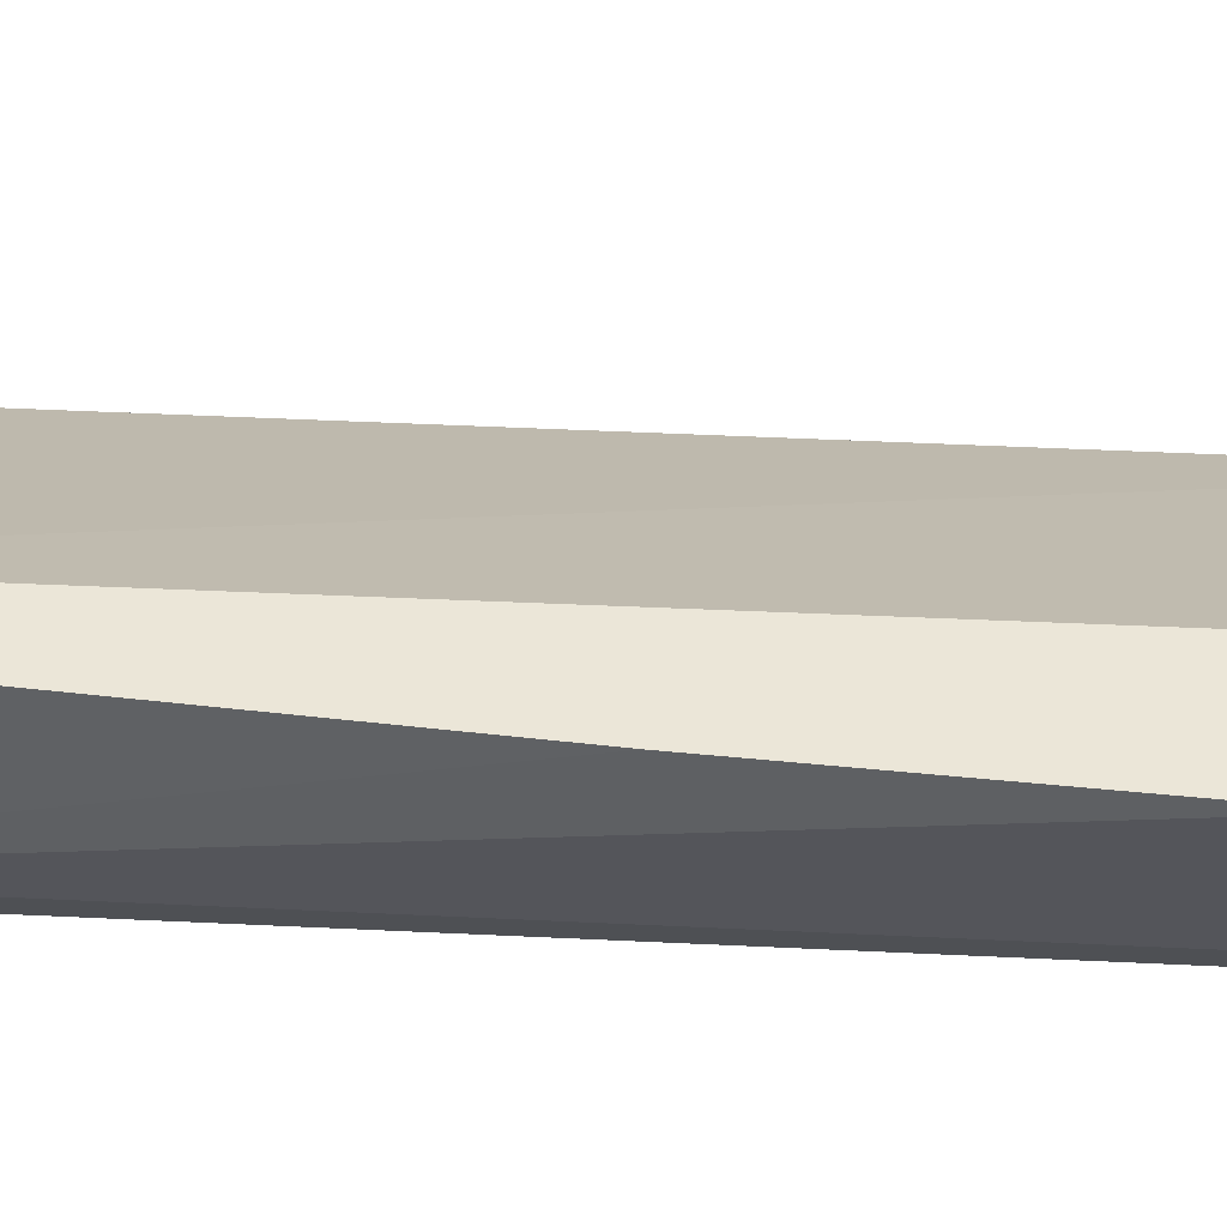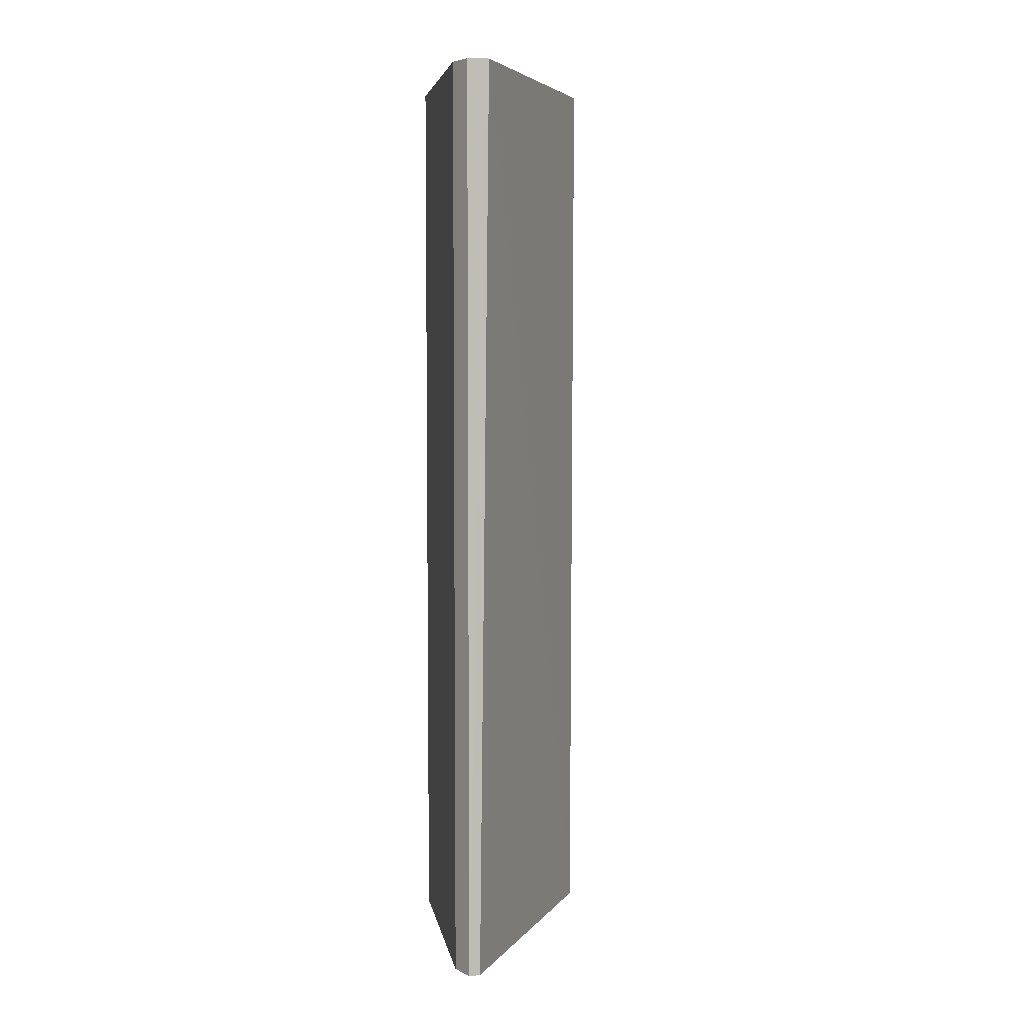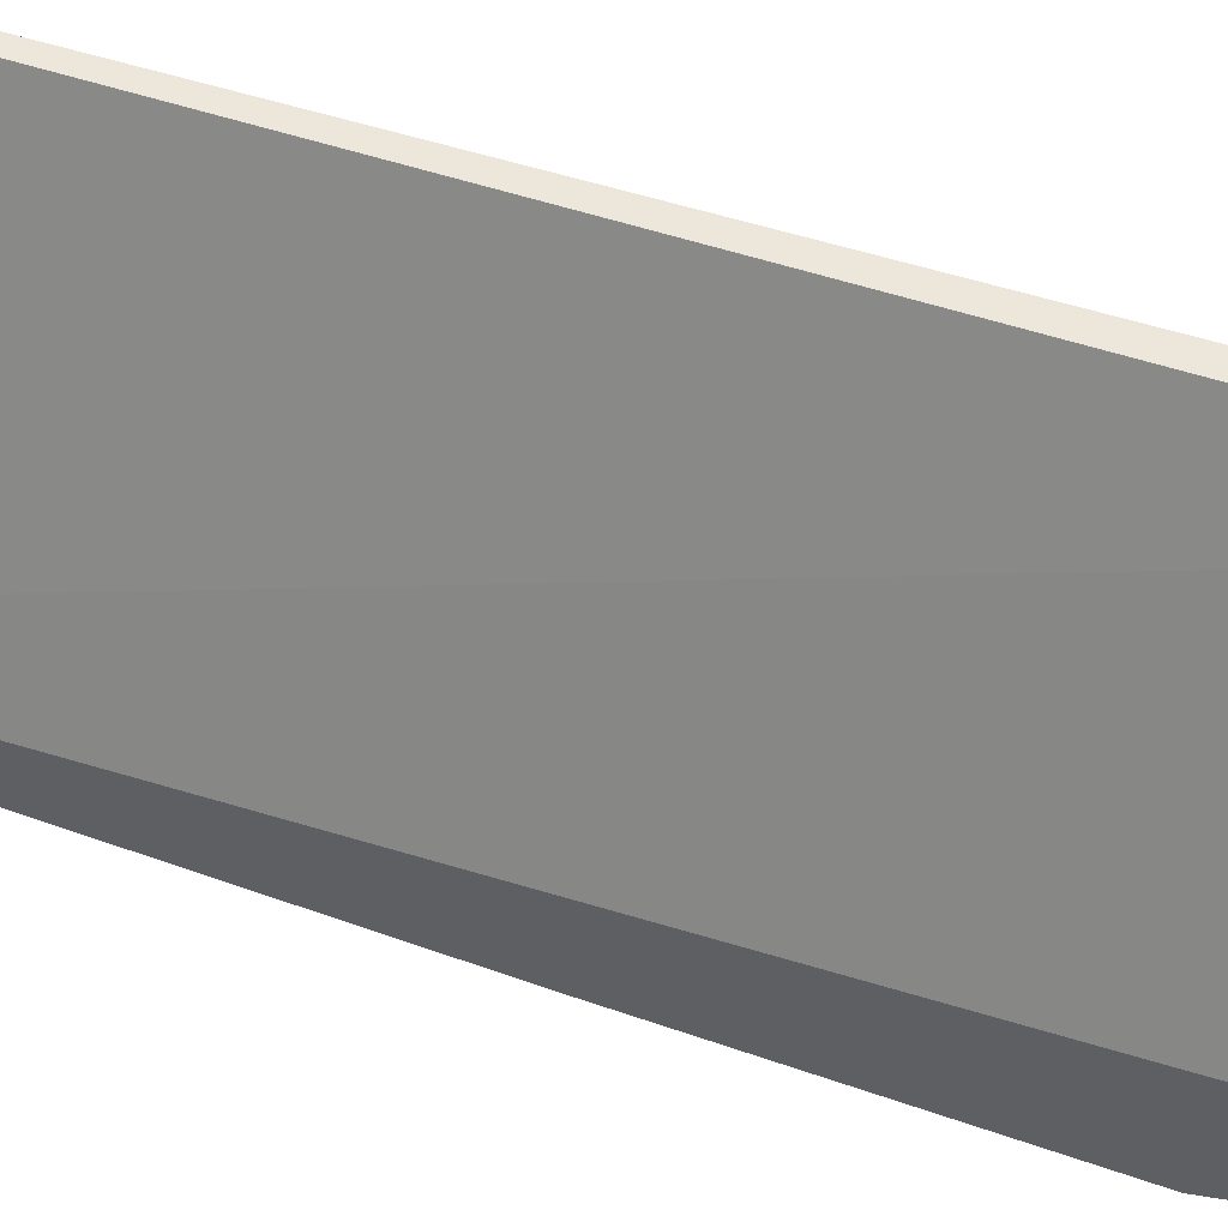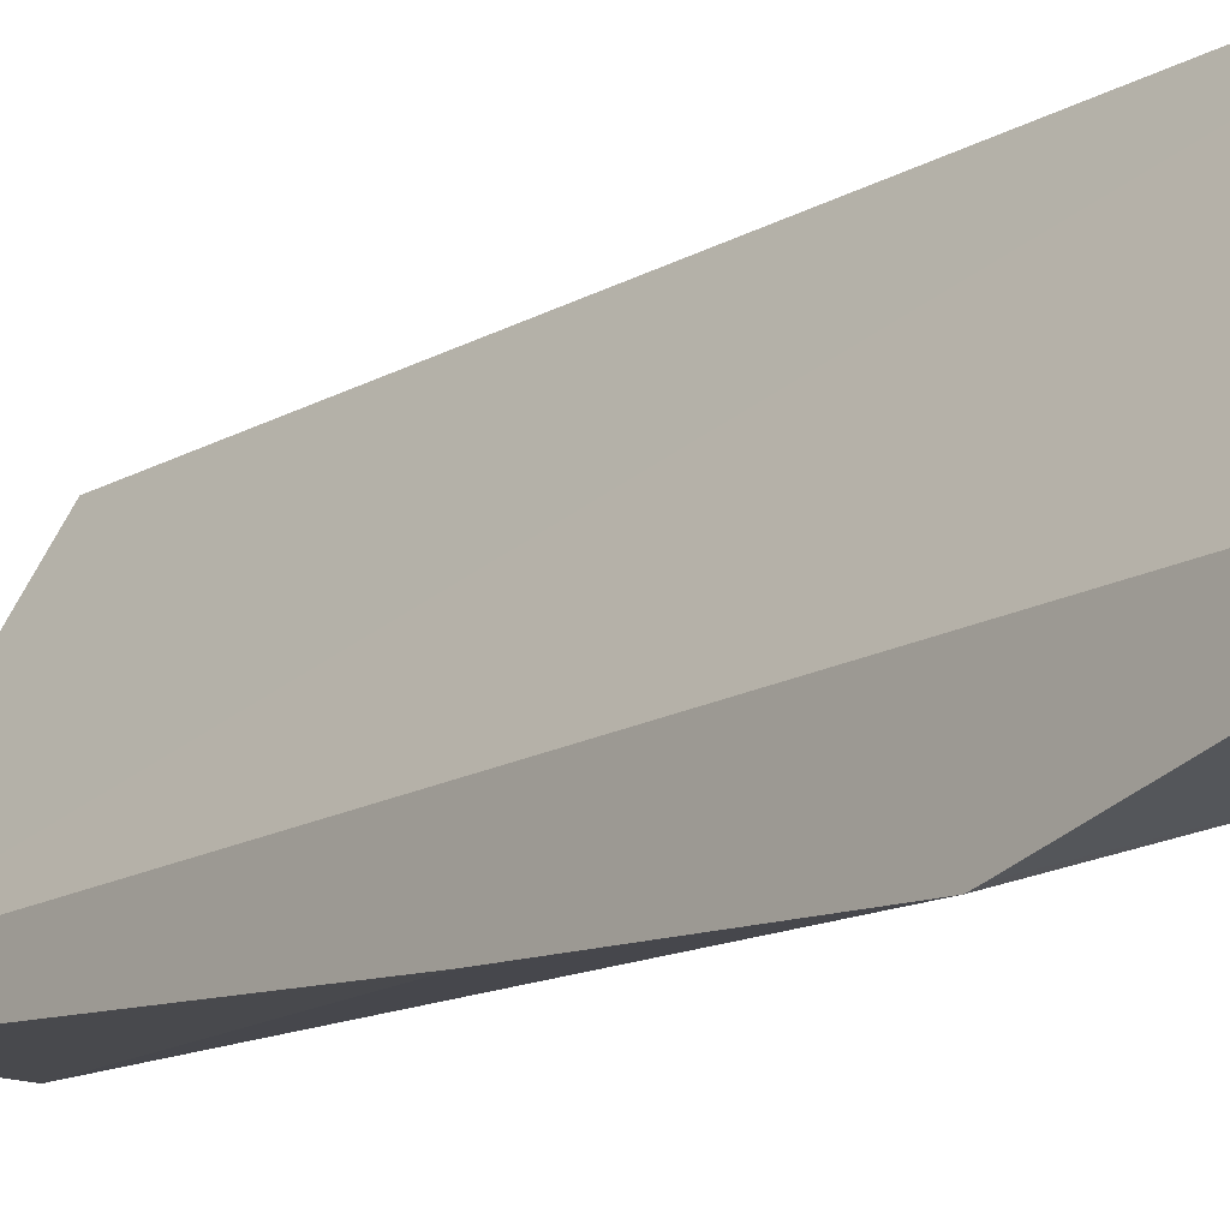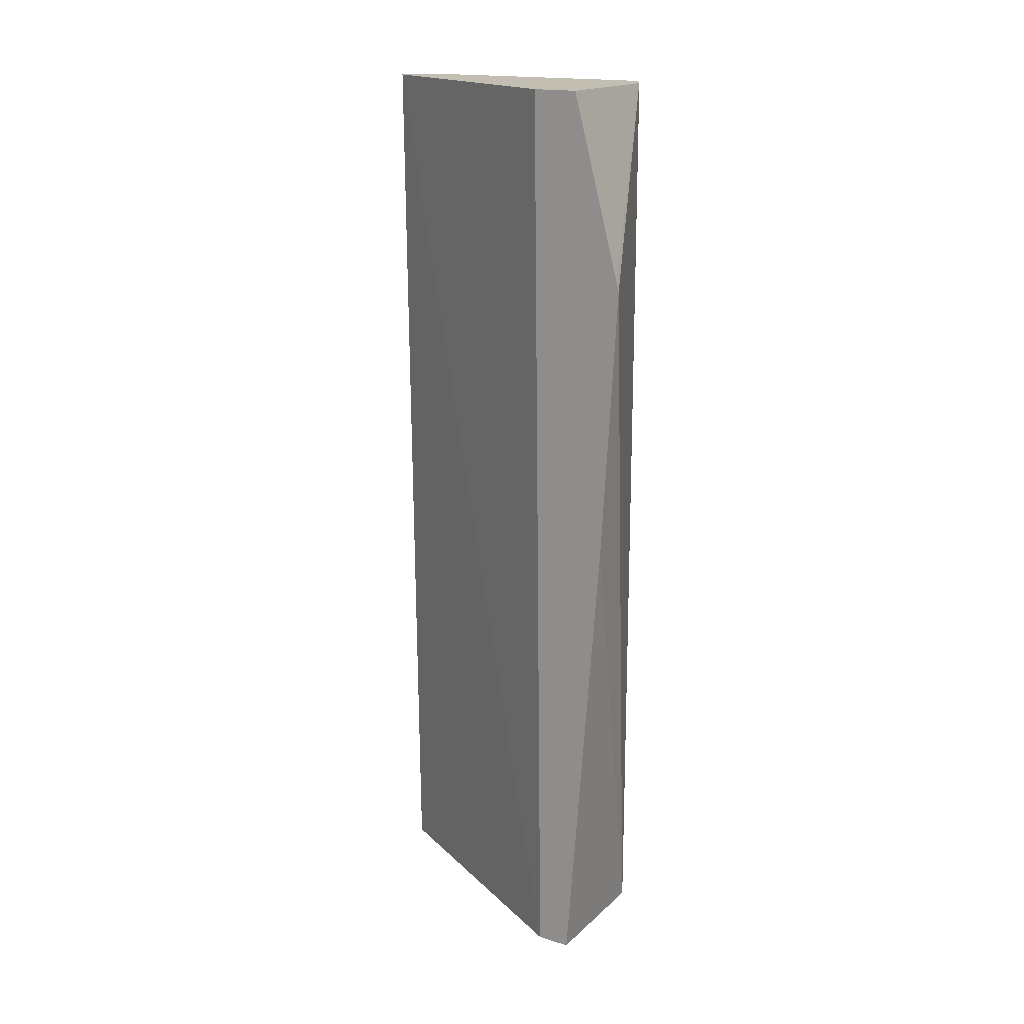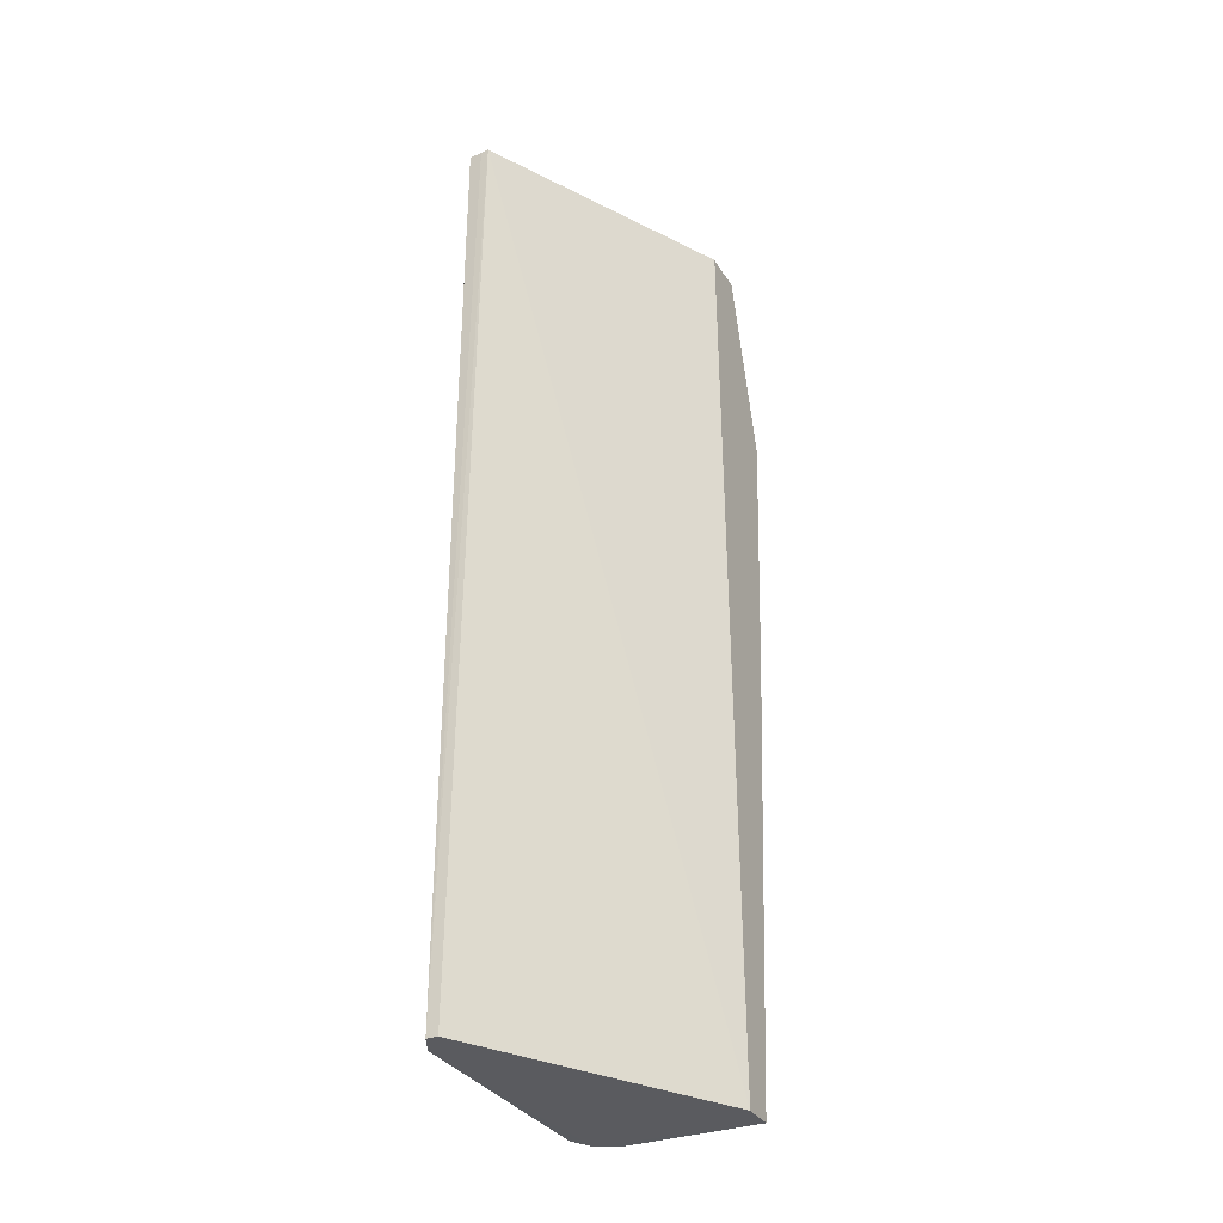
<metadata>
{"format":"obj","ext":"obj","renderer":"f3d","projection":"perspective","resolution":1024,"background":"white","views":[{"elev":-45.5,"azim":86.3,"up":"+Z"},{"elev":5.1,"azim":-9.5,"up":"+Y"},{"elev":53.8,"azim":108.7,"up":"+Z"},{"elev":-15.7,"azim":138.6,"up":"+Z"},{"elev":17.3,"azim":120.9,"up":"+Y"},{"elev":-32.9,"azim":26.6,"up":"+Y"}]}
</metadata>
<code>
v -0.1289 0.6509 -0.2836
v -0.1353 0.116 -0.2707
v -0.1353 0.6509 -0.2707
v -0.1353 0.116 -0.1547
v -0.1289 0.116 -0.2835
v -0.1289 0.496 -0.2836
v -0.116 0.6509 -0.29
v -0.03823 0.6509 -0.29
v -0.03823 0.5473 -0.3177
v -0.03823 0.5413 -0.3192
v -0.03823 0.116 -0.29
v -0.03823 0.3866 -0.3102
v -0.116 0.116 -0.29
v -0.1289 0.116 -0.1224
v -0.1353 0.116 -0.1354
v -0.1353 0.6509 -0.1354
v -0.1289 0.6509 -0.1225
v -0.1212 0.6509 -0.1216
v -0.1165 0.6509 -0.1214
v -0.03823 0.6509 -0.2642
v -0.03823 0.116 -0.2706
v -0.1224 0.116 -0.1224
f 15 16 4
f 19 21 20
f 15 14 16
f 17 16 14
f 17 18 16
f 17 14 18
f 19 18 14
f 19 20 18
f 19 22 21
f 16 18 3
f 22 14 21
f 21 14 11
f 21 11 20
f 20 11 8
f 3 20 8
f 18 20 3
f 16 3 4
f 15 4 14
f 19 14 22
f 4 5 14
f 7 13 6
f 7 10 13
f 5 11 14
f 2 3 1
f 2 4 3
f 2 5 4
f 2 1 6
f 1 7 6
f 1 3 7
f 7 3 8
f 9 7 8
f 2 6 5
f 9 8 10
f 10 8 11
f 12 10 11
f 12 13 10
f 12 11 13
f 13 11 5
f 13 5 6
f 9 10 7

</code>
